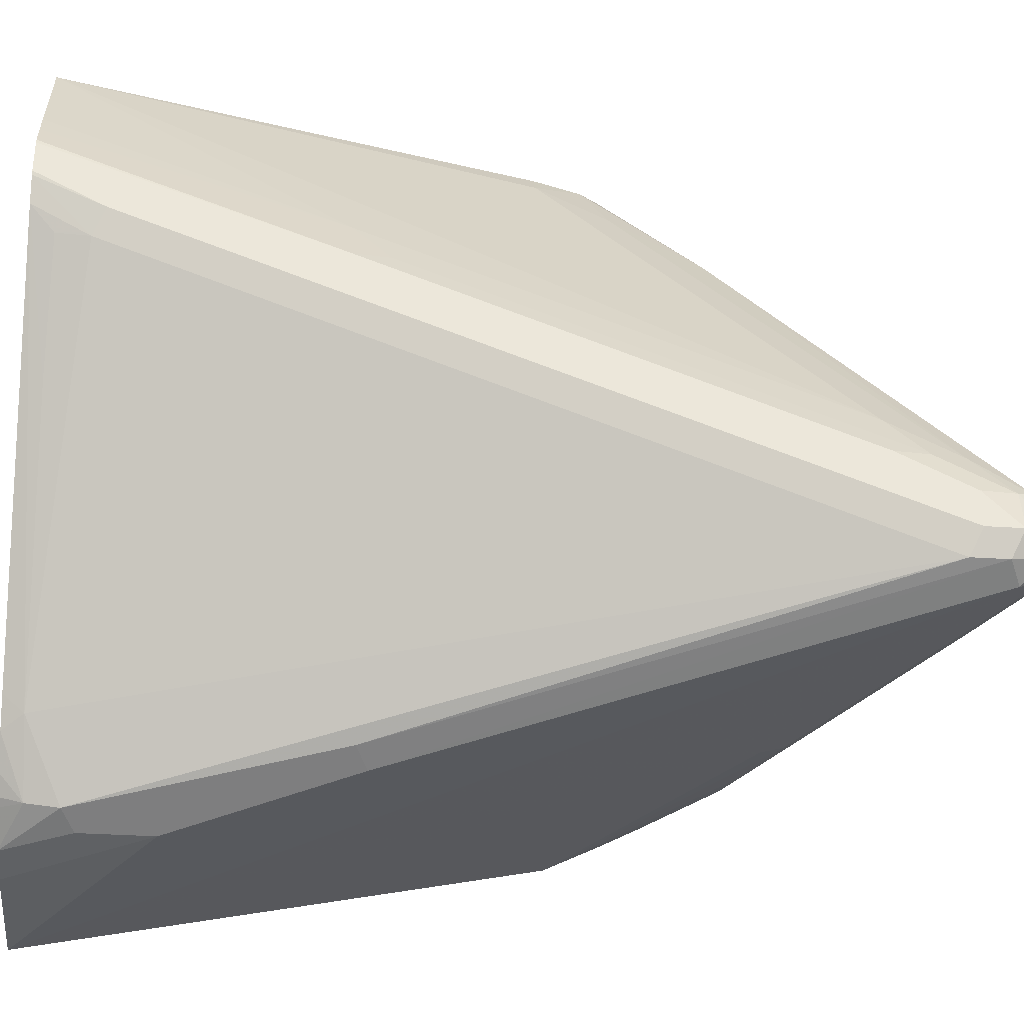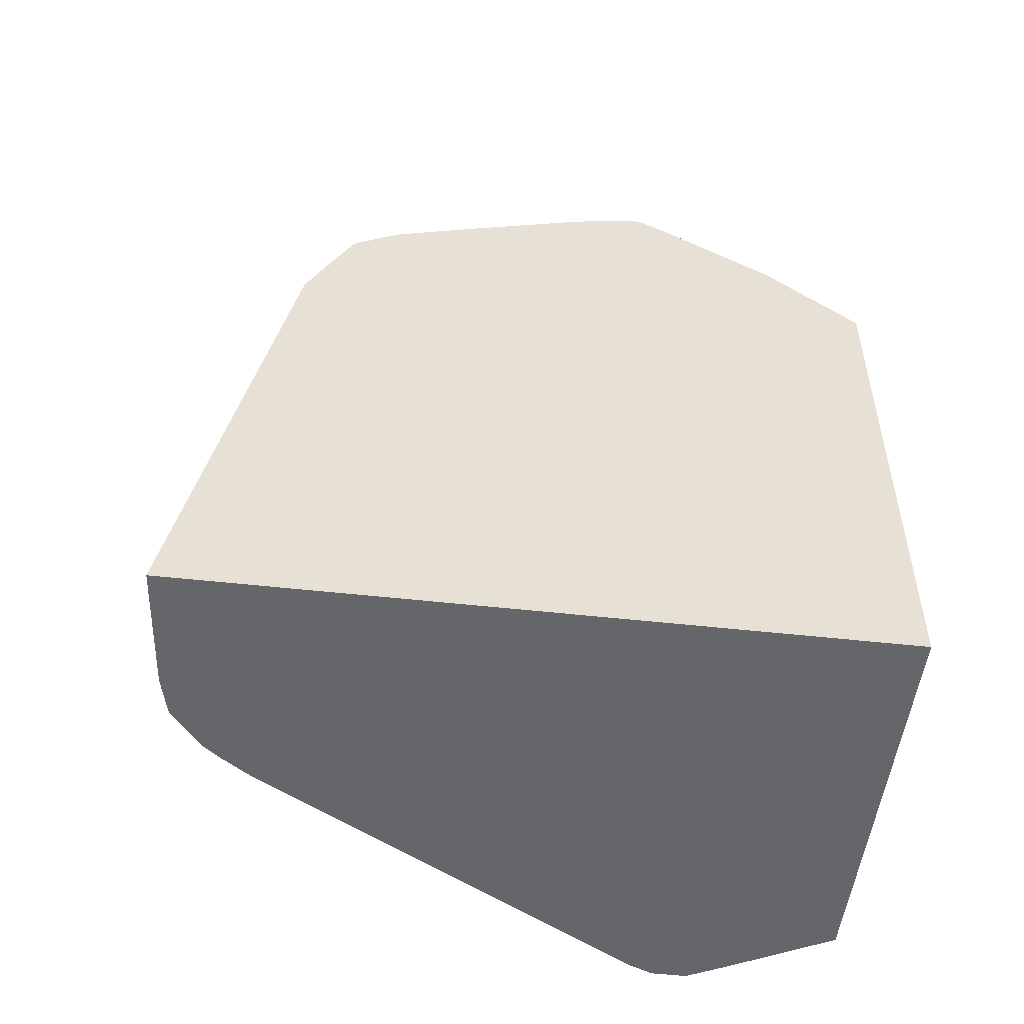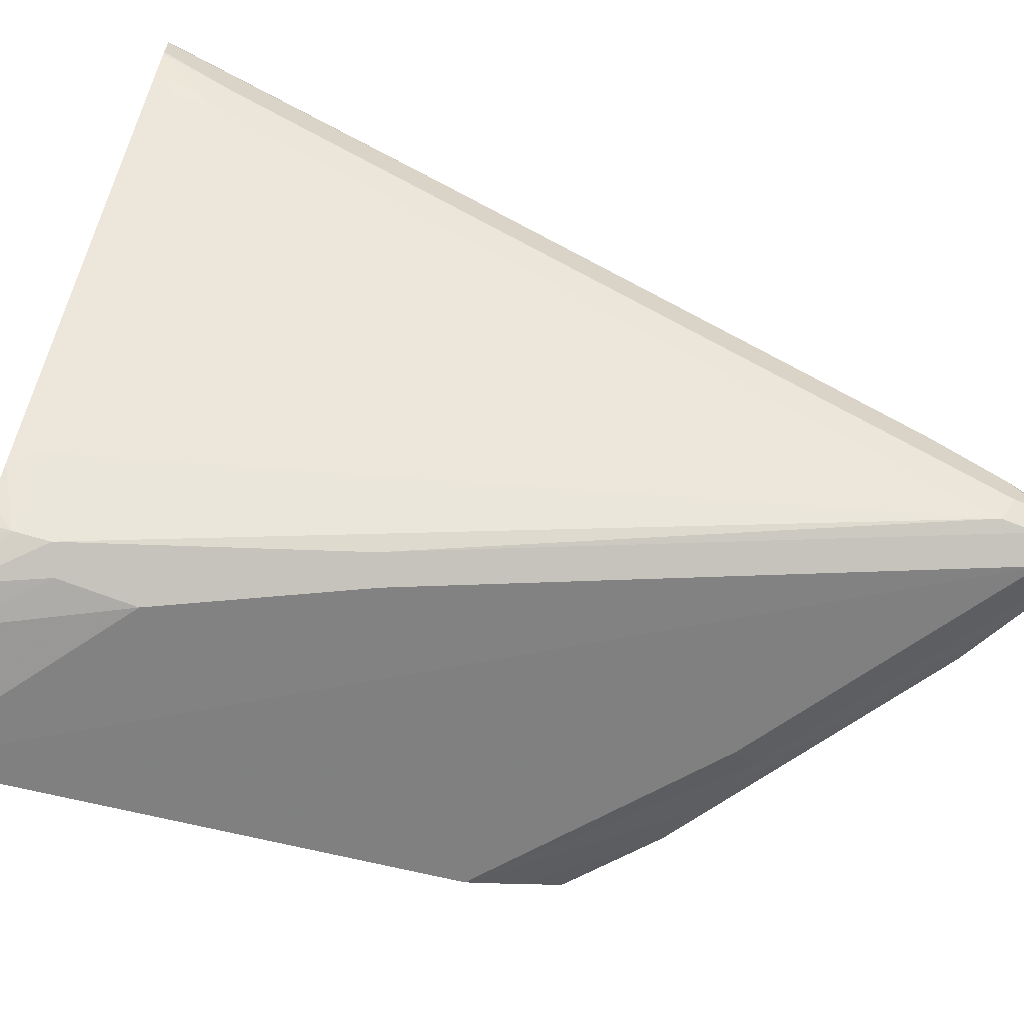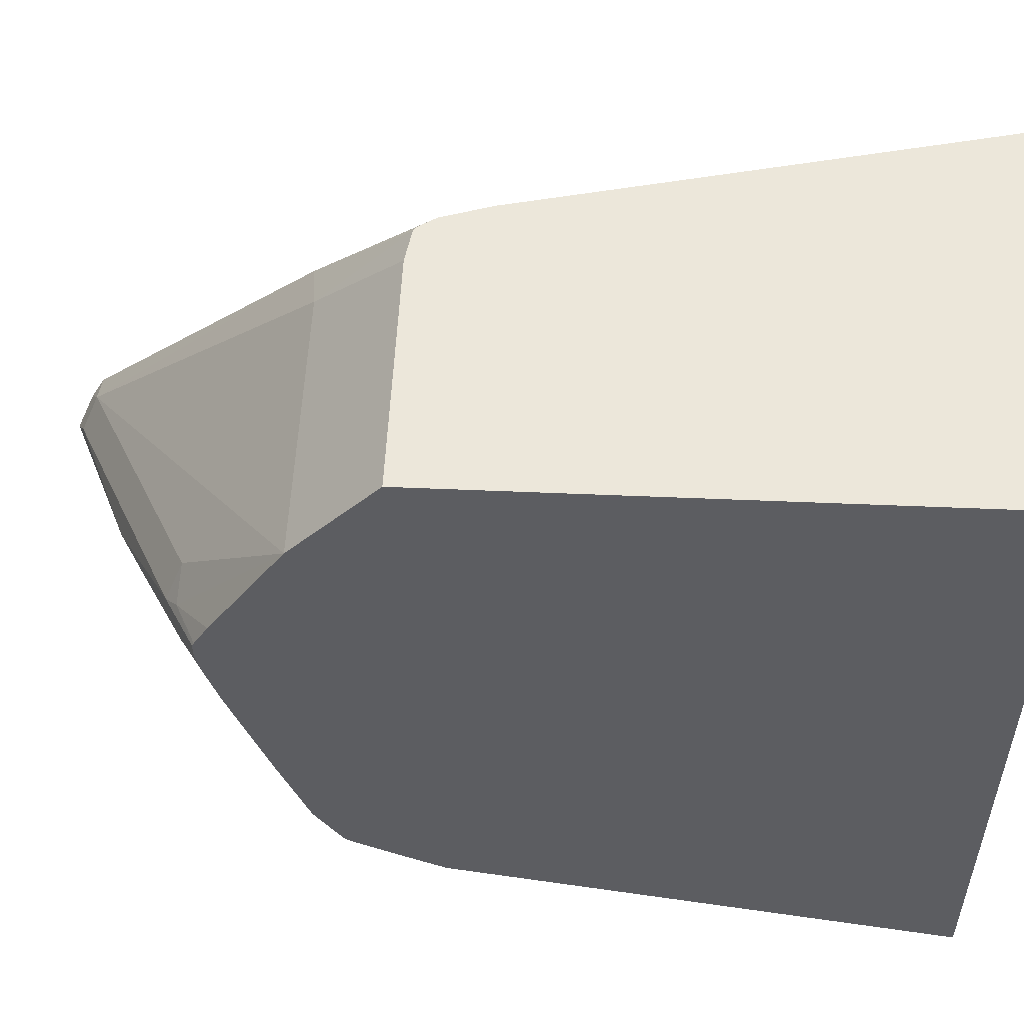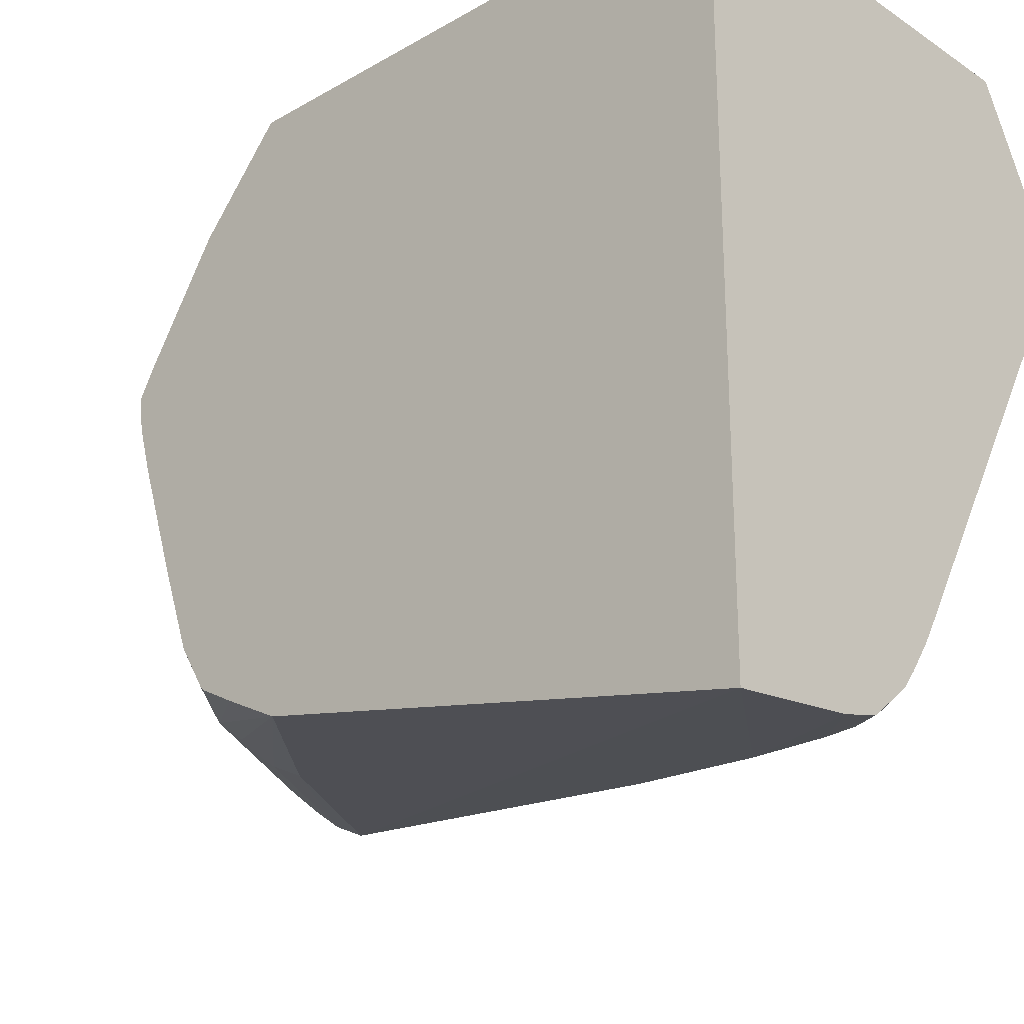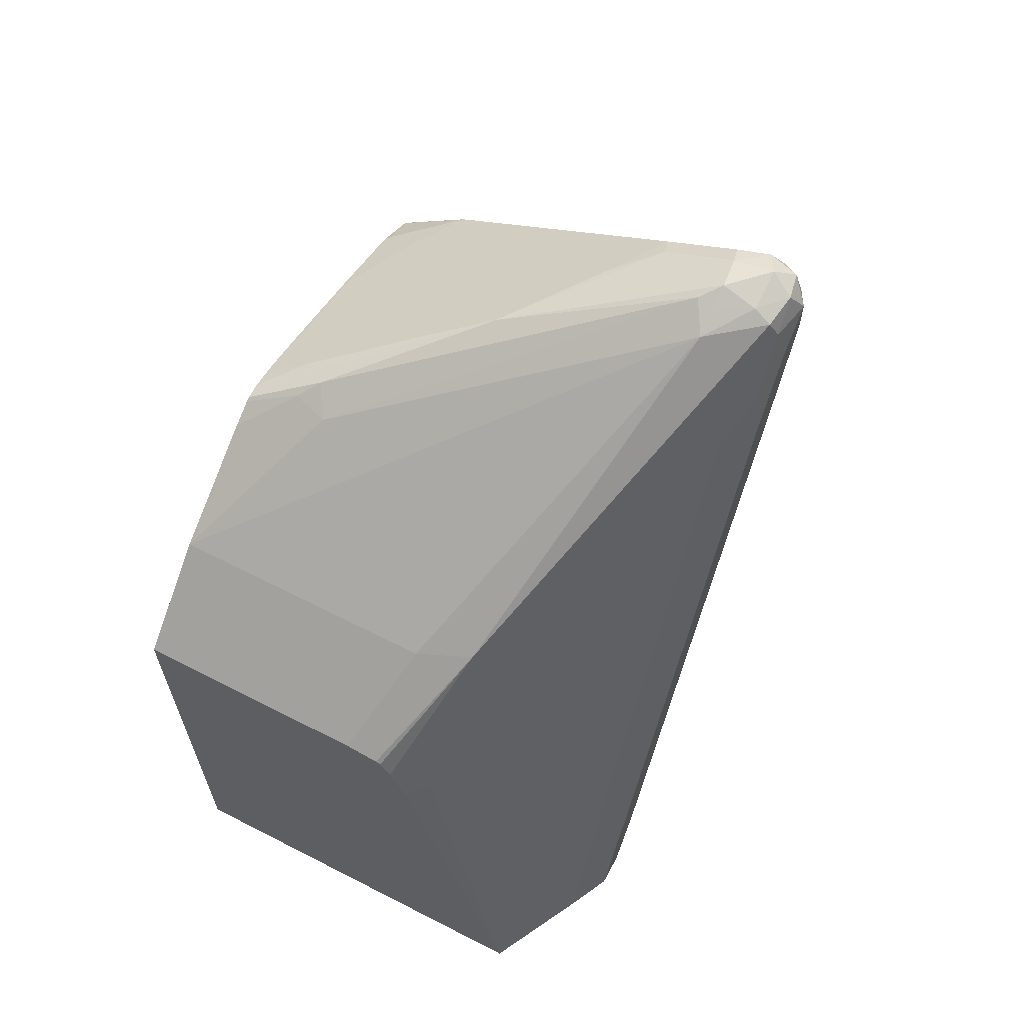
<metadata>
{"format":"obj","ext":"obj","renderer":"f3d","projection":"perspective","resolution":1024,"background":"white","views":[{"elev":-32.7,"azim":84.7,"up":"+Z"},{"elev":-51.7,"azim":-96.9,"up":"+Y"},{"elev":-64.1,"azim":68.0,"up":"+Z"},{"elev":53.7,"azim":-87.4,"up":"+Z"},{"elev":-24.4,"azim":-46.9,"up":"+Z"},{"elev":63.9,"azim":27.3,"up":"+Y"}]}
</metadata>
<code>
v 0.2424 0.2532 -0.001087
v 0.2424 0.2532 -0.415
v 0.4796 0.2532 -0.001087
v 0.2424 0.5658 -0.001087
v 0.3978 0.4397 -0.3768
v 0.3559 0.335 -0.3978
v 0.3161 0.2532 -0.4072
v 0.2424 0.5443 -0.3559
v 0.3559 0.649 -0.335
v 0.5024 0.7536 -0.314
v 0.5101 0.2532 -0.05818
v 0.5094 0.4187 -0.1187
v 0.5094 0.6909 -0.2233
v 0.4257 0.5234 -0.01397
v 0.4162 0.5234 -0.001087
v 0.3785 0.5658 -0.001087
v 0.2424 0.6141 -0.05587
v 0.4117 0.4327 -0.3698
v 0.5164 0.7467 -0.307
v 0.3559 0.2931 -0.3978
v 0.3388 0.2532 -0.4015
v 0.2424 0.5583 -0.3489
v 0.2879 0.6385 -0.3245
v 0.3071 0.642 -0.328
v 0.3489 0.6629 -0.328
v 0.4954 0.7676 -0.307
v 0.5129 0.7641 -0.3036
v 0.5166 0.2532 -0.0709
v 0.5234 0.4187 -0.1466
v 0.5181 0.4397 -0.144
v 0.5181 0.7118 -0.2486
v 0.5094 0.7327 -0.2442
v 0.4466 0.5862 -0.07678
v 0.4257 0.5652 -0.03492
v 0.407 0.5512 -0.001087
v 0.3978 0.5627 -0.001087
v 0.3978 0.6141 -0.05587
v 0.4815 0.7606 -0.2442
v 0.2931 0.6769 -0.1396
v 0.2722 0.6777 -0.1466
v 0.2424 0.6563 -0.1216
v 0.3699 0.2861 -0.3908
v 0.5164 0.7257 -0.307
v 0.5234 0.7536 -0.2931
v 0.3579 0.2532 -0.3863
v 0.3664 0.267 -0.3873
v 0.2424 0.5722 -0.3419
v 0.4117 0.7397 -0.2722
v 0.4344 0.7432 -0.3036
v 0.3298 0.6594 -0.3245
v 0.2424 0.5774 -0.3393
v 0.2424 0.5986 -0.3282
v 0.2424 0.6003 -0.3265
v 0.246 0.6176 -0.3036
v 0.2652 0.635 -0.2931
v 0.4763 0.7641 -0.3036
v 0.4789 0.7694 -0.2931
v 0.5024 0.7746 -0.2931
v 0.5164 0.7676 -0.2861
v 0.5229 0.2532 -0.0835
v 0.5234 0.2532 -0.08577
v 0.5234 0.6909 -0.2512
v 0.5181 0.7536 -0.2695
v 0.5129 0.7641 -0.2669
v 0.4292 0.6176 -0.06806
v 0.4005 0.5609 -0.001087
v 0.5024 0.7694 -0.2695
v 0.4815 0.7676 -0.2582
v 0.471 0.7694 -0.2617
v 0.2826 0.6856 -0.157
v 0.2424 0.6655 -0.1378
v 0.2424 0.6644 -0.1355
v 0.3908 0.2652 -0.3489
v 0.5234 0.7327 -0.2931
v 0.5234 0.2931 -0.1256
v 0.5164 0.2861 -0.1396
v 0.5234 0.7327 -0.2722
v 0.3626 0.2532 -0.3824
v 0.3825 0.2532 -0.3551
v 0.3813 0.2532 -0.3568
v 0.3705 0.2532 -0.3723
v 0.3654 0.2532 -0.3788
v 0.3664 0.7275 -0.2198
v 0.437 0.7484 -0.2931
v 0.2424 0.6161 -0.3007
v 0.2443 0.635 -0.2512
v 0.3245 0.7065 -0.1989
v 0.4815 0.7746 -0.2722
v 0.5234 0.2532 -0.1047
v 0.2931 0.6909 -0.1675
v 0.2424 0.6655 -0.1466
v 0.5129 0.267 -0.1361
v 0.4745 0.2652 -0.2024
v 0.517 0.2532 -0.1211
v 0.392 0.2532 -0.3389
v 0.5228 0.2532 -0.107
v 0.2652 0.6769 -0.1675
v 0.2792 0.6839 -0.1675
v 0.2424 0.6337 -0.2512
v 0.2443 0.656 -0.1884
v 0.2424 0.6637 -0.1561
v 0.2424 0.6557 -0.1851
v 0.2424 0.6622 -0.1626
v 0.2424 0.6546 -0.1884
f 39 69 70
f 38 68 69
f 38 65 64
f 38 69 39
f 37 65 38
f 38 64 67
f 39 70 40
f 36 65 37
f 38 67 68
f 40 70 71
f 44 63 77
f 40 72 41
f 42 73 46
f 42 43 73
f 43 74 75
f 43 75 76
f 43 76 73
f 44 59 63
f 45 46 78
f 46 73 79
f 36 66 65
f 40 71 72
f 35 65 66
f 26 57 58
f 32 34 33
f 25 50 26
f 46 79 80
f 26 56 57
f 26 58 27
f 26 50 56
f 27 58 59
f 27 59 44
f 28 60 29
f 29 60 61
f 29 61 89
f 34 65 35
f 29 89 75
f 29 74 44
f 29 44 77
f 29 77 62
f 29 62 31
f 29 31 30
f 31 62 77
f 31 77 63
f 32 63 64
f 32 64 65
f 32 65 34
f 29 75 74
f 46 80 81
f 97 100 102
f 46 82 78
f 73 93 94
f 73 94 95
f 73 95 79
f 75 89 96
f 75 96 76
f 76 96 94
f 76 94 92
f 83 87 97
f 83 97 98
f 83 98 90
f 73 92 93
f 85 99 86
f 86 104 100
f 86 100 87
f 87 100 97
f 90 98 91
f 91 98 97
f 92 94 93
f 97 102 103
f 97 103 101
f 100 104 102
f 23 55 48
f 86 99 104
f 46 81 82
f 73 76 92
f 70 90 71
f 48 83 84
f 48 84 49
f 48 55 83
f 49 84 57
f 49 57 56
f 53 85 54
f 54 85 55
f 55 85 86
f 55 86 87
f 55 87 83
f 71 90 91
f 57 88 58
f 57 83 88
f 58 88 67
f 58 67 59
f 59 67 64
f 59 64 63
f 67 88 68
f 68 88 69
f 69 88 83
f 69 83 70
f 70 83 90
f 57 84 83
f 23 54 55
f 91 97 101
f 23 52 53
f 1 72 71
f 1 71 91
f 1 91 101
f 1 101 103
f 1 103 102
f 1 102 104
f 1 104 99
f 1 99 85
f 1 85 53
f 1 53 52
f 1 41 72
f 1 52 51
f 1 47 22
f 1 22 8
f 1 8 2
f 2 5 6
f 2 6 7
f 2 8 9
f 2 9 10
f 2 10 5
f 3 11 12
f 3 12 13
f 1 51 47
f 3 13 14
f 1 17 41
f 1 16 4
f 1 2 7
f 1 7 21
f 1 21 45
f 1 45 78
f 1 78 82
f 23 53 54
f 1 82 81
f 1 81 80
f 1 79 95
f 1 95 94
f 1 4 17
f 1 94 96
f 1 89 61
f 1 61 60
f 1 60 28
f 1 28 11
f 1 11 3
f 1 3 15
f 1 15 35
f 1 35 66
f 1 66 36
f 1 36 16
f 1 96 89
f 3 14 15
f 1 80 79
f 4 37 17
f 16 36 37
f 17 37 38
f 17 38 39
f 17 39 40
f 17 40 41
f 18 42 20
f 18 19 43
f 18 43 42
f 19 27 44
f 19 44 74
f 14 35 15
f 19 74 43
f 21 42 46
f 21 46 45
f 22 47 23
f 23 48 49
f 23 49 56
f 23 50 25
f 23 25 24
f 23 47 51
f 23 51 52
f 4 16 37
f 20 42 21
f 14 34 35
f 23 56 50
f 13 33 14
f 5 18 6
f 14 33 34
f 5 10 19
f 5 19 18
f 6 18 20
f 7 20 21
f 8 22 23
f 8 23 24
f 8 24 25
f 8 25 9
f 9 25 26
f 6 20 7
f 10 26 27
f 9 26 10
f 13 31 63
f 12 30 31
f 12 29 30
f 12 31 13
f 11 28 12
f 13 32 33
f 10 27 19
f 12 28 29
f 13 63 32

</code>
